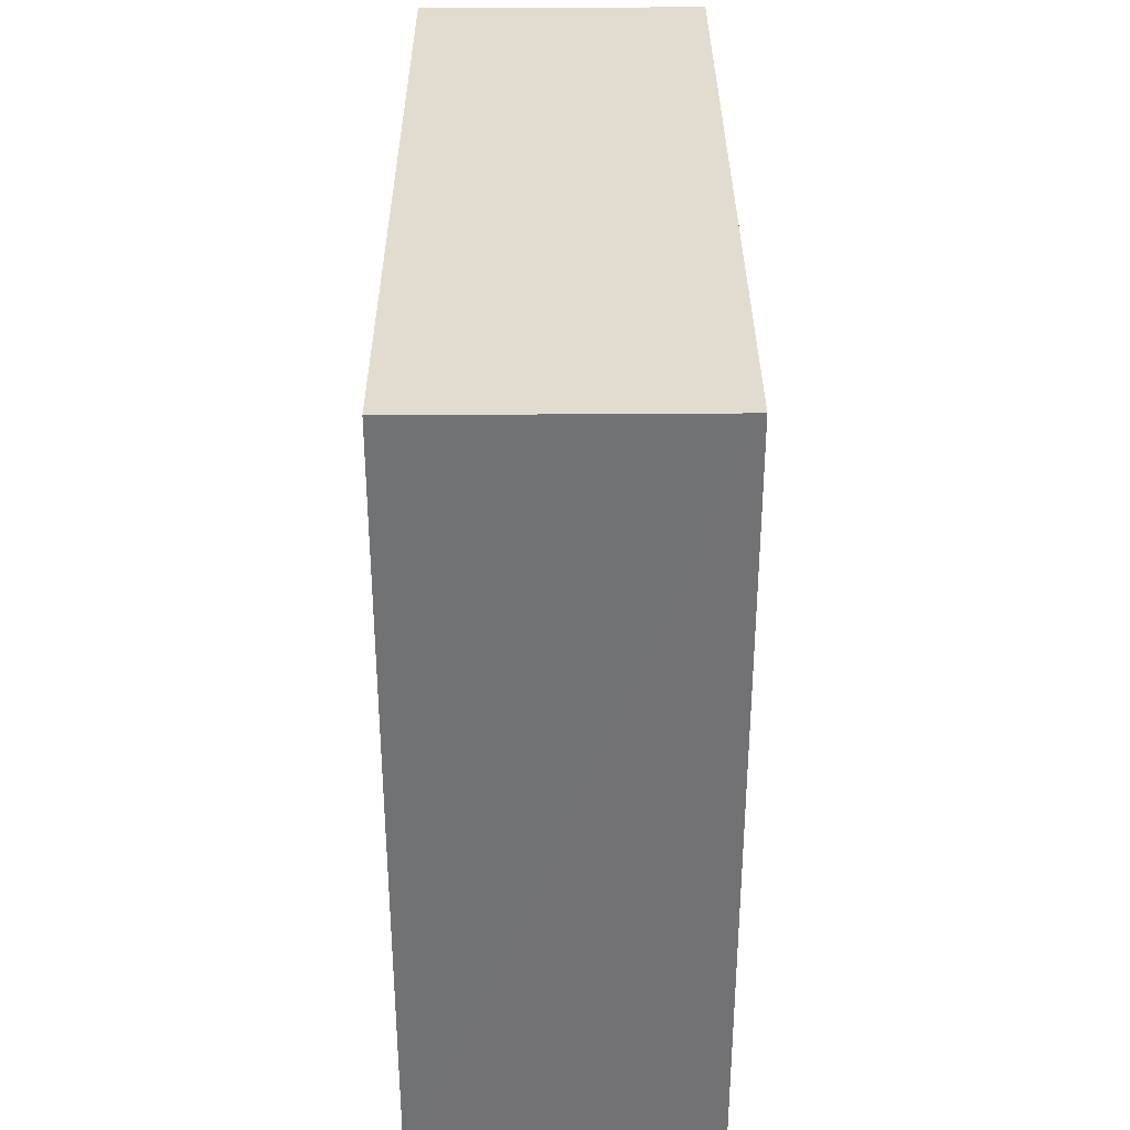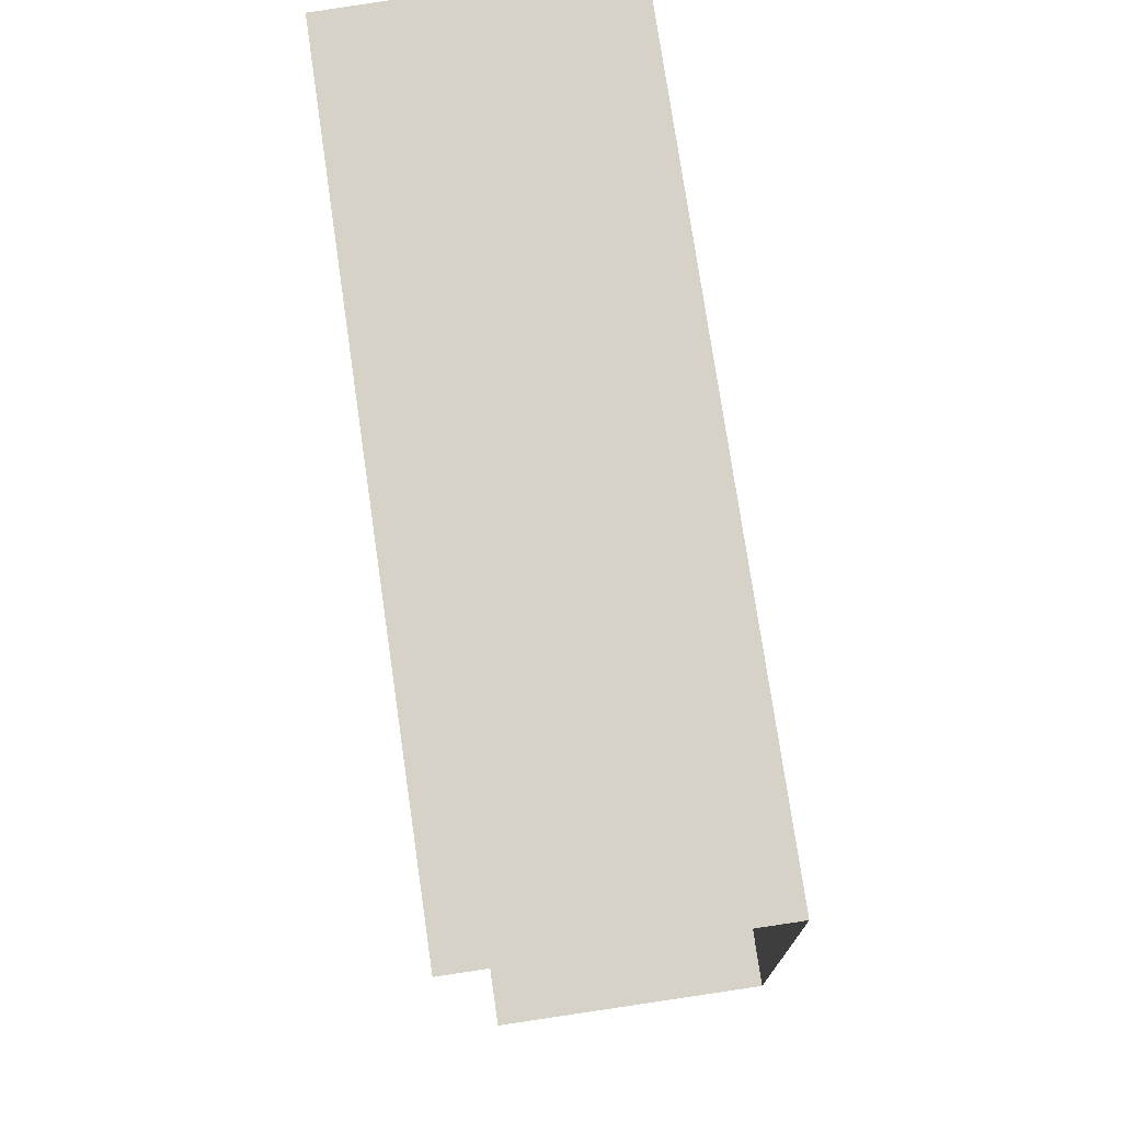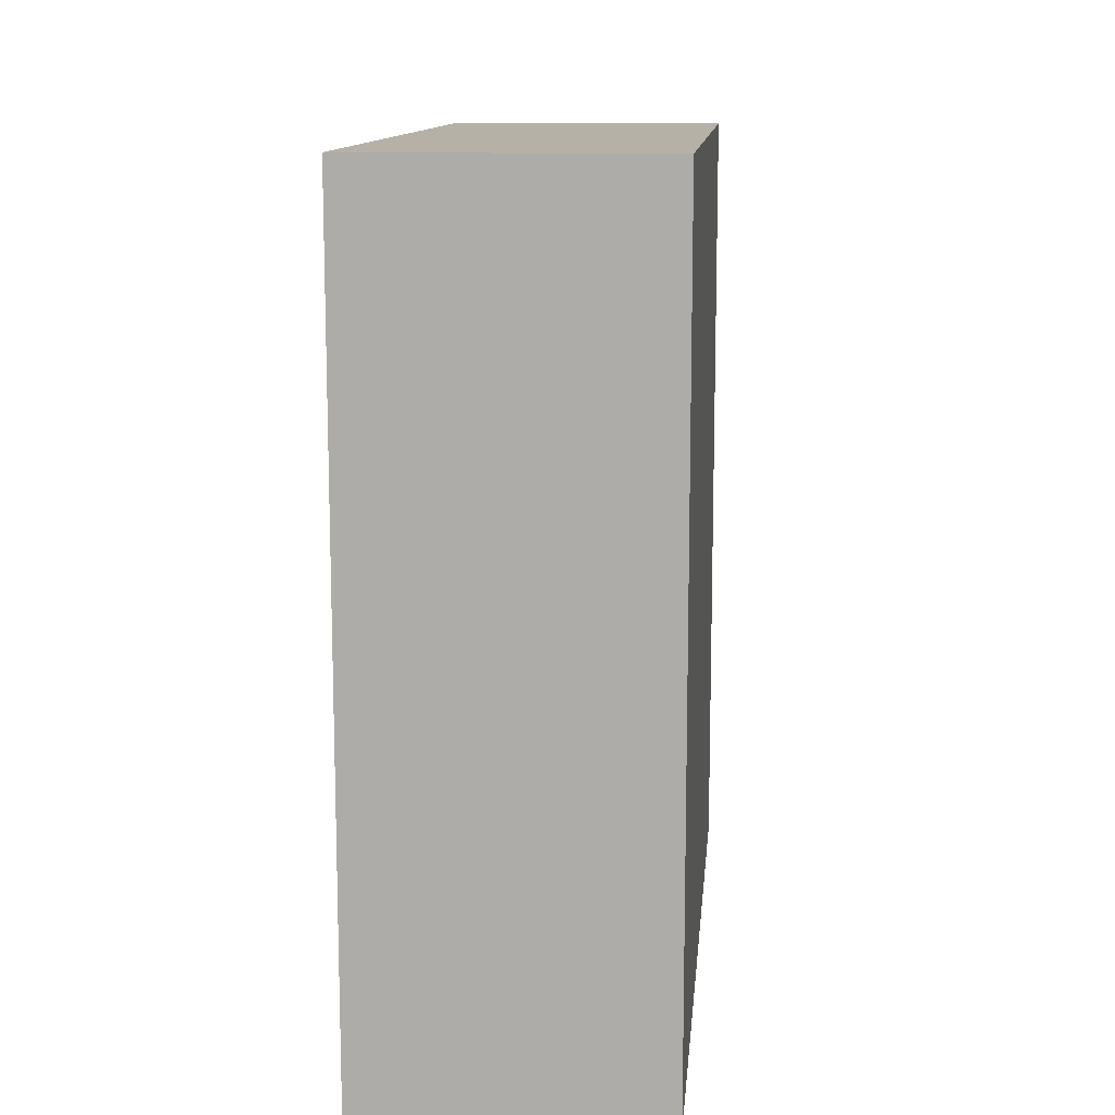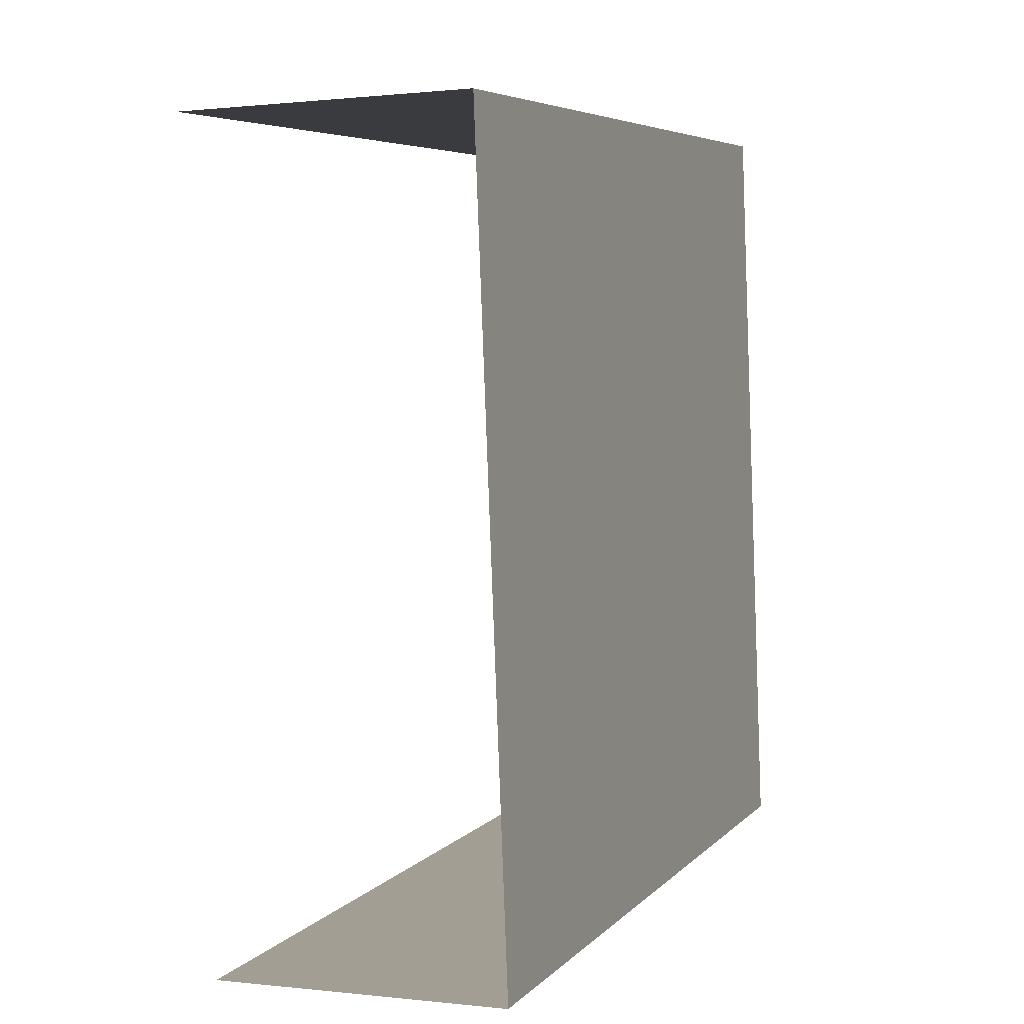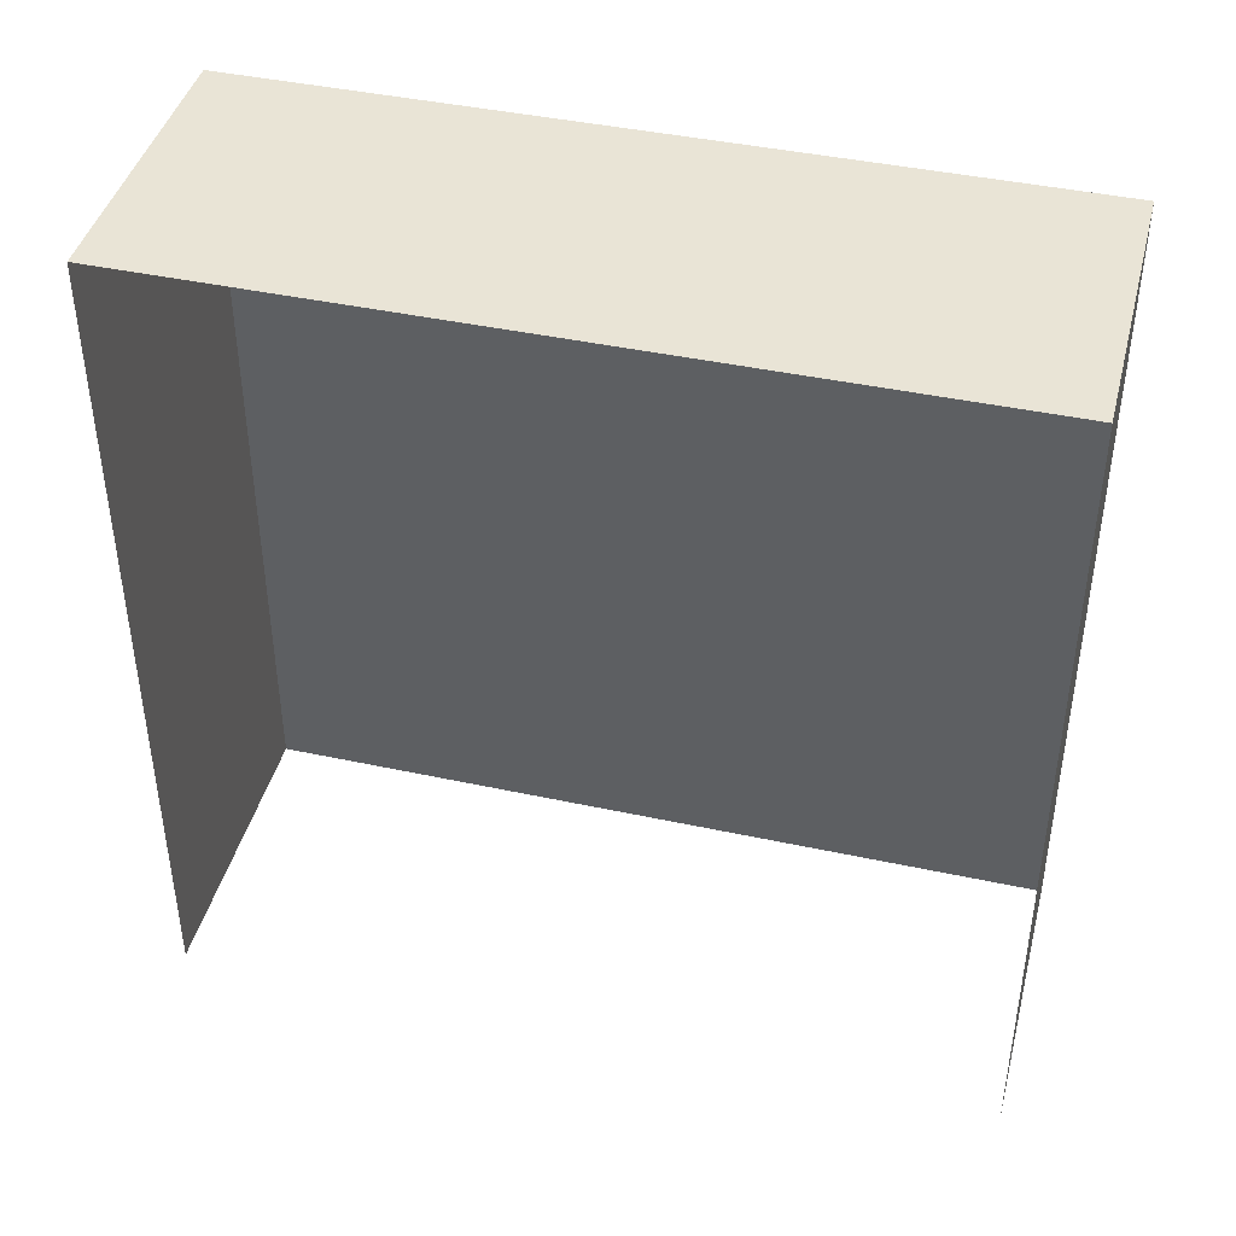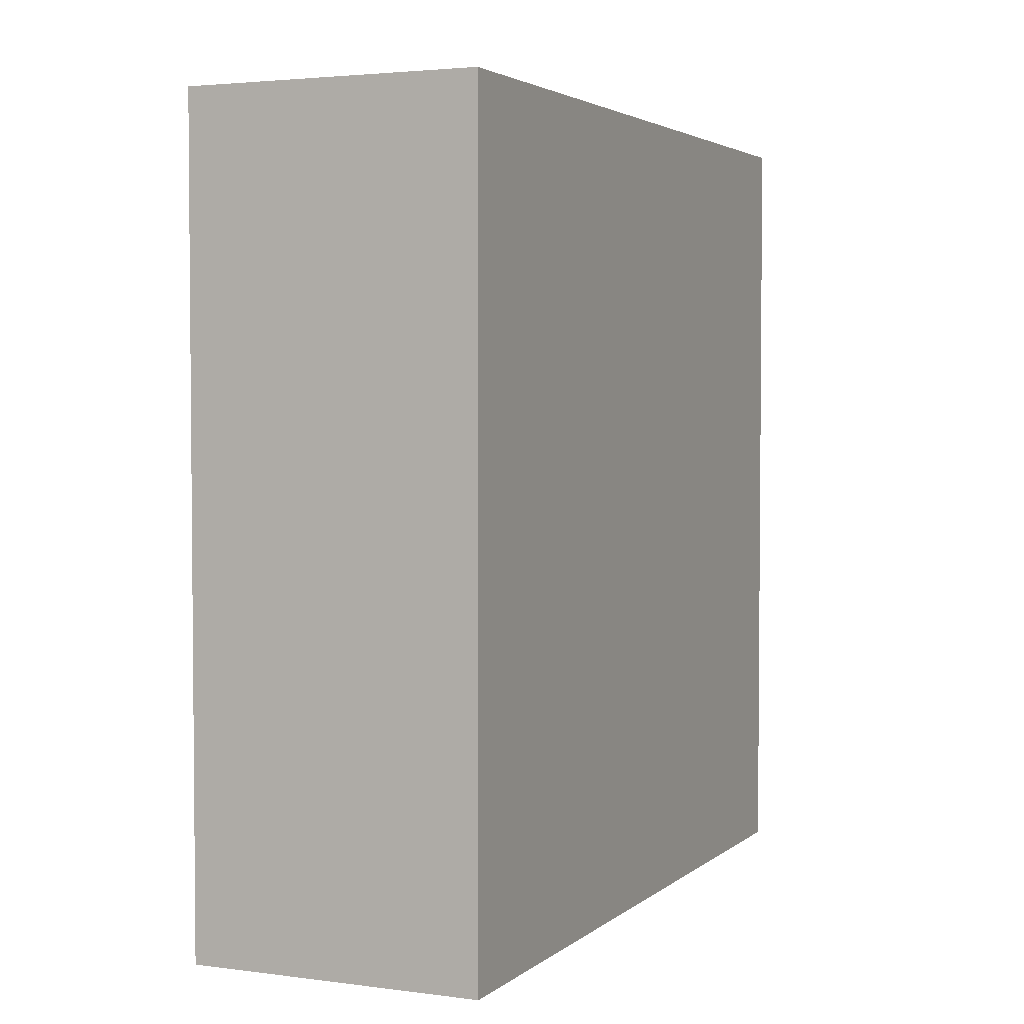
<metadata>
{"format":"obj","ext":"obj","renderer":"f3d","projection":"perspective","resolution":1024,"background":"white","views":[{"elev":34.4,"azim":177.6,"up":"+Z"},{"elev":76.0,"azim":171.7,"up":"+Y"},{"elev":12.1,"azim":-177.0,"up":"+Z"},{"elev":5.9,"azim":-157.7,"up":"+Y"},{"elev":42.3,"azim":102.3,"up":"+Z"},{"elev":3.2,"azim":-158.0,"up":"+Z"}]}
</metadata>
<code>
v -3.738e+05 -1.035e+05 27.08
v -3.738e+05 -1.035e+05 27.08
v -3.738e+05 -1.035e+05 27.08
v -3.738e+05 -1.035e+05 27.08
v -3.738e+05 -1.035e+05 34.4
v -3.738e+05 -1.035e+05 34.4
v -3.738e+05 -1.035e+05 34.4
v -3.738e+05 -1.035e+05 34.4
f 1 2 3
f 1 4 2
f 7 3 2
f 8 7 2
f 5 6 7
f 8 5 7
f 6 4 1
f 6 5 4
f 5 2 4
f 5 8 2
f 6 1 3
f 7 6 3

</code>
